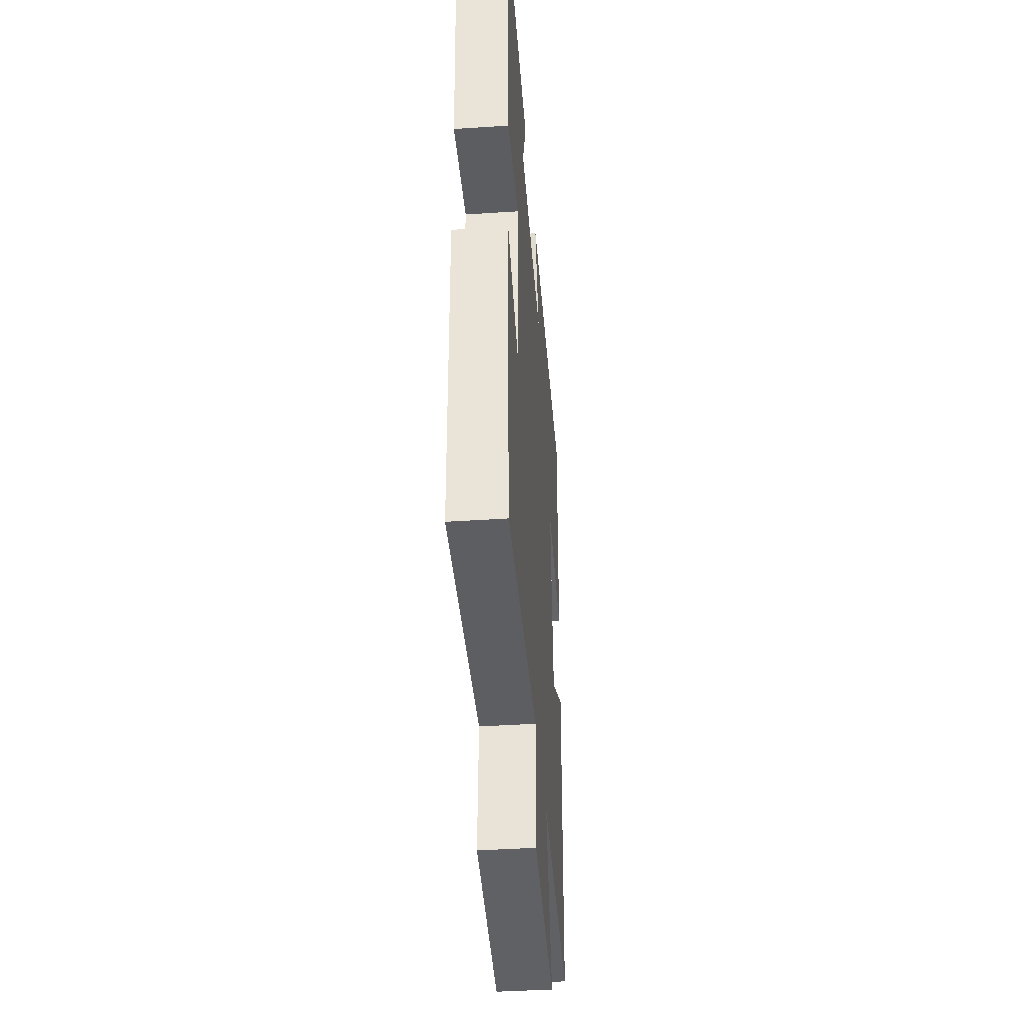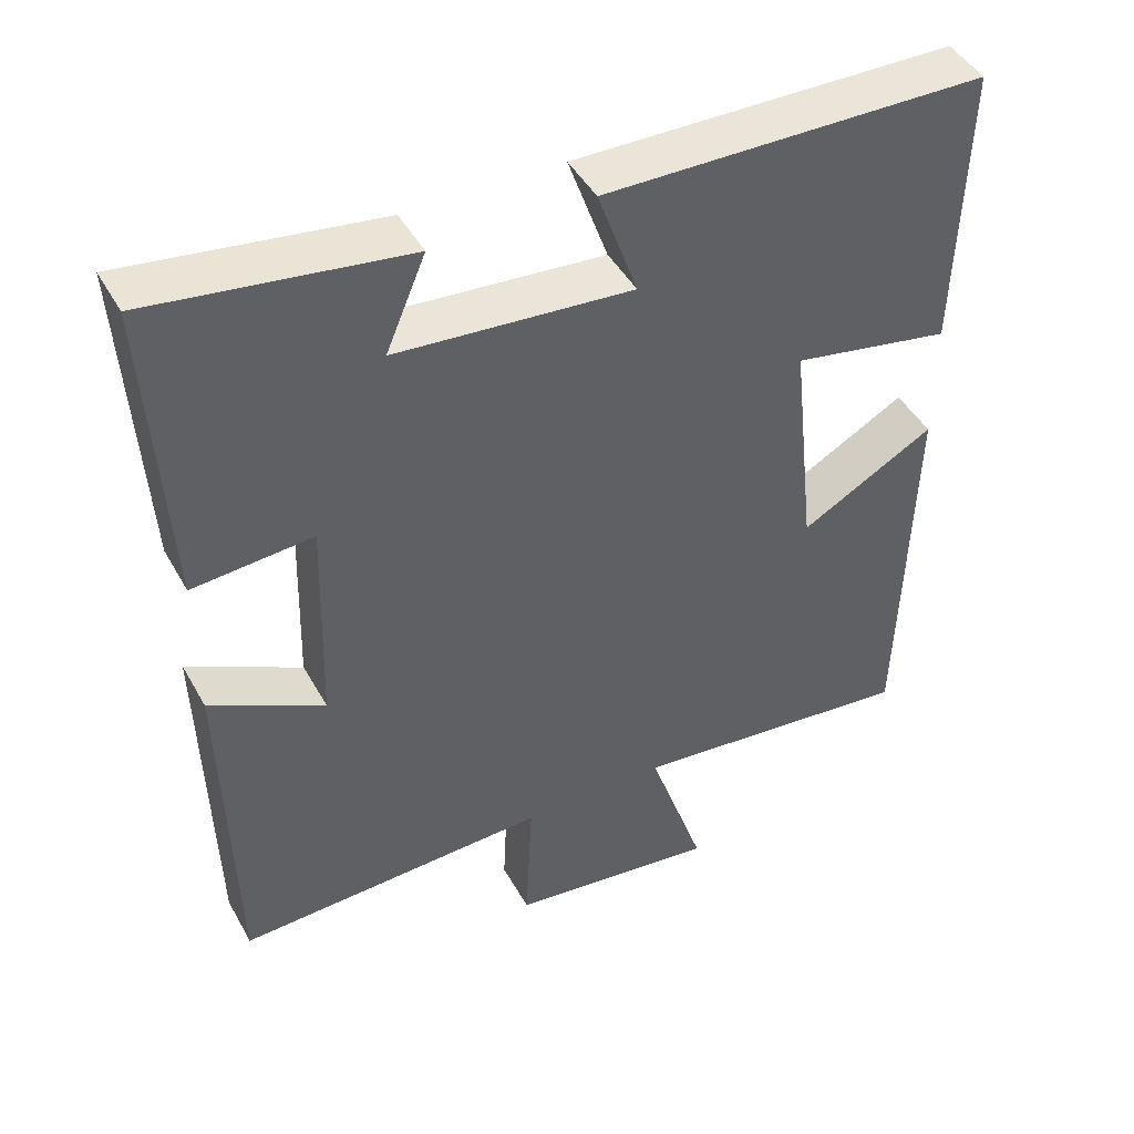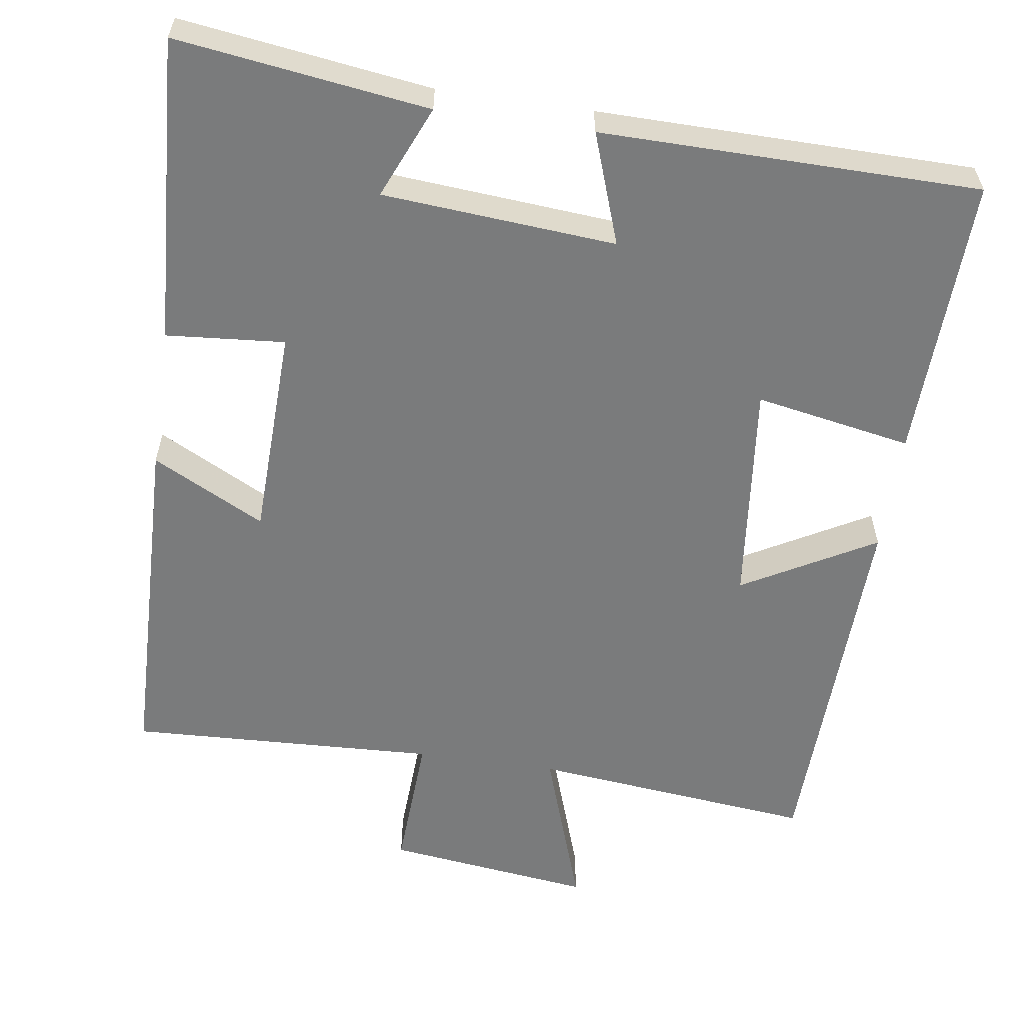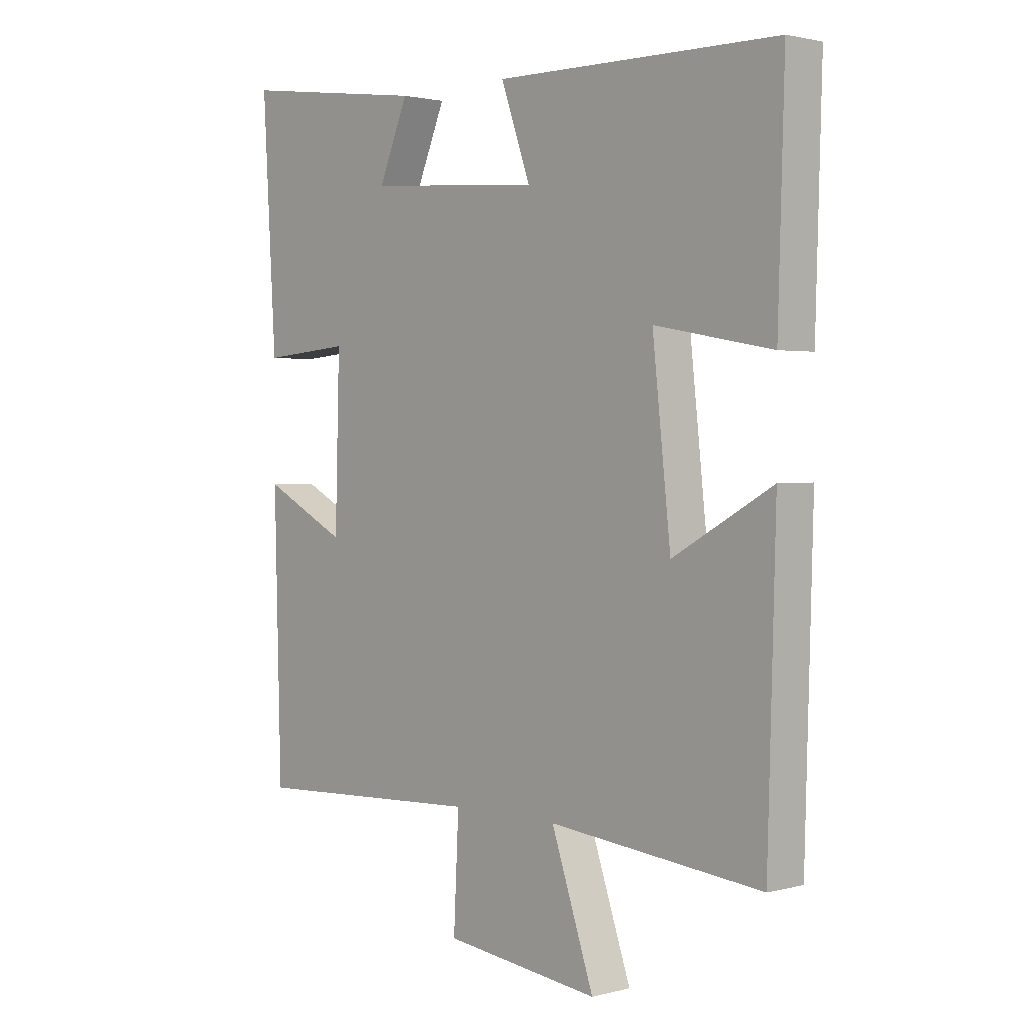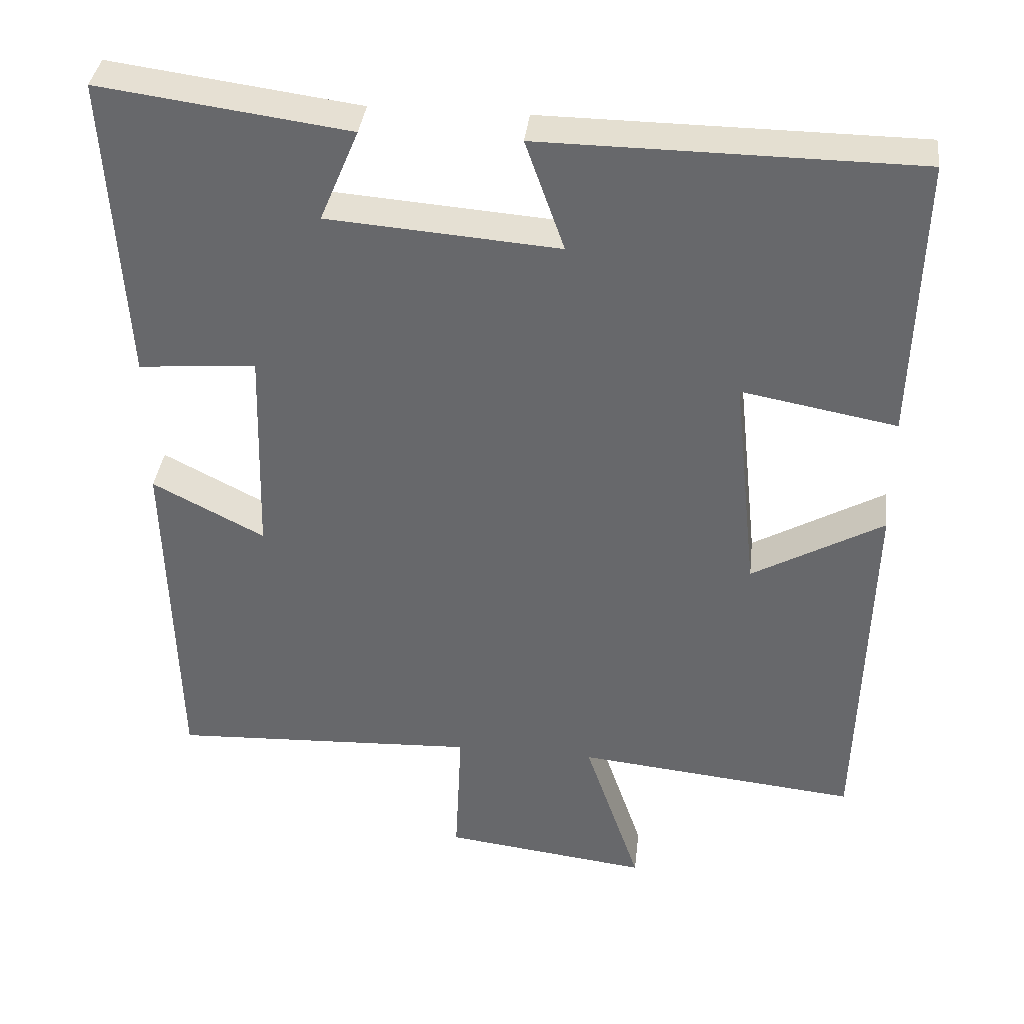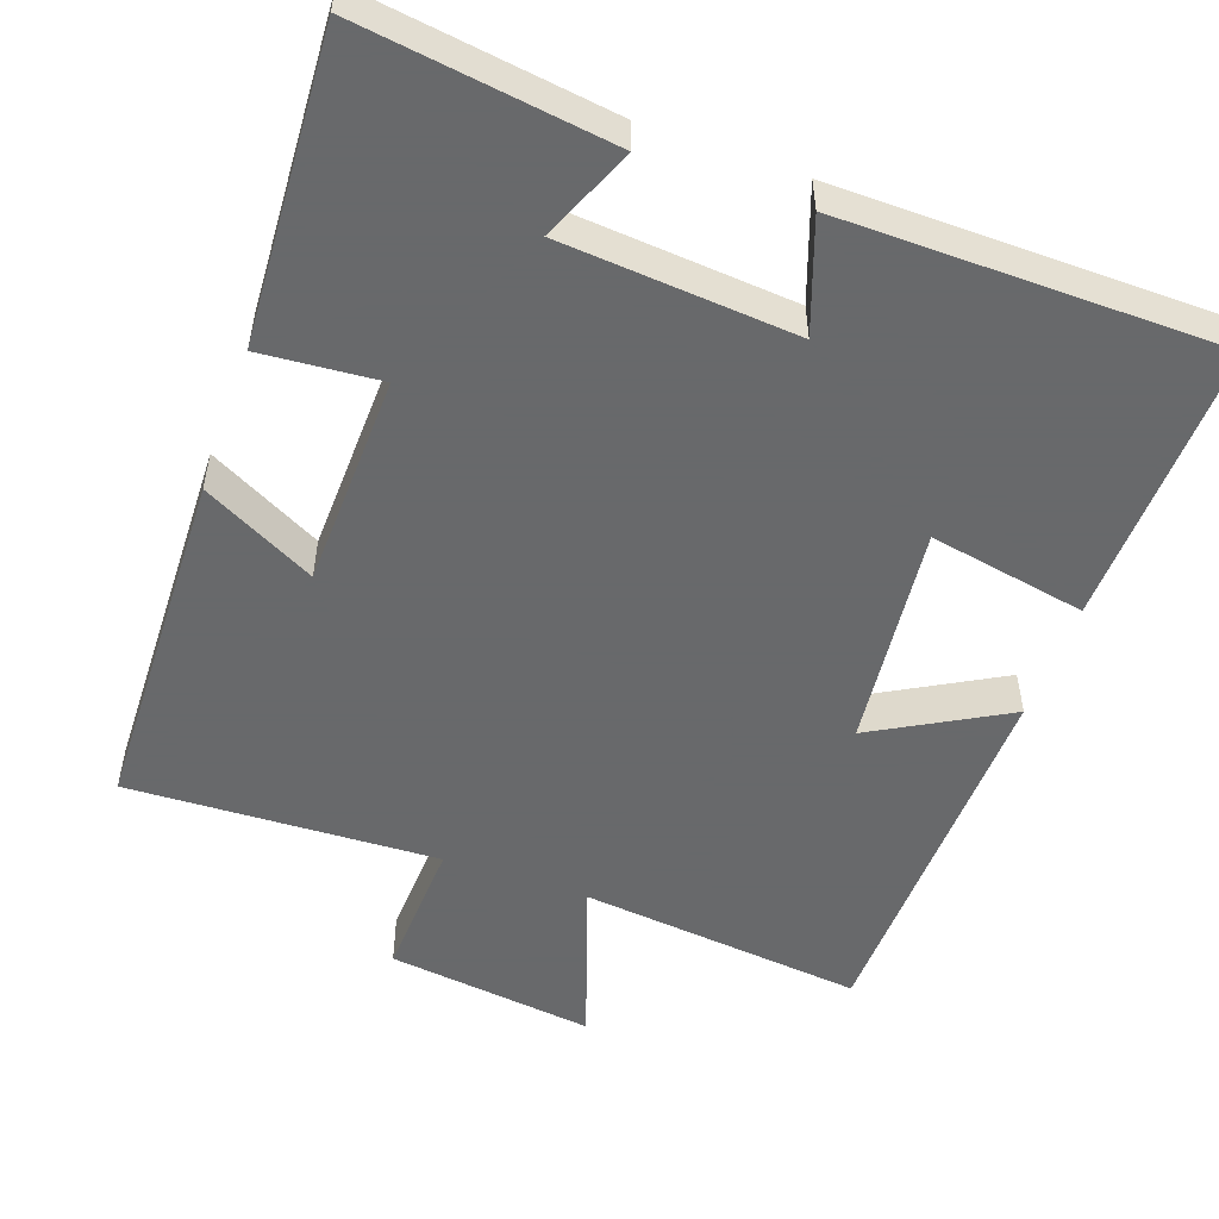
<metadata>
{"format":"obj","ext":"obj","renderer":"f3d","projection":"perspective","resolution":1024,"background":"white","views":[{"elev":-41.1,"azim":-85.4,"up":"+Z"},{"elev":45.2,"azim":-27.6,"up":"+Z"},{"elev":-58.3,"azim":-8.4,"up":"+Y"},{"elev":1.7,"azim":47.1,"up":"+Z"},{"elev":36.6,"azim":6.5,"up":"+Z"},{"elev":-52.6,"azim":-19.6,"up":"+Y"}]}
</metadata>
<code>
v 0.511 0.07 0.495
v 0.5 0.07 0.119
v 0.293 0.07 0.157
v 0.325 0.07 -0.139
v 0.5 0.07 -0.041
v 0.486 0.07 -0.539
v 0.111 0.07 -0.5
v 0.186 0.07 -0.72
v -0.088 0.07 -0.686
v -0.079 0.07 -0.5
v -0.488 0.07 -0.518
v -0.5 0.07 -0.055
v -0.351 0.07 -0.132
v -0.343 0.07 0.15
v -0.5 0.07 0.137
v -0.524 0.07 0.545
v -0.192 0.07 0.5
v -0.244 0.07 0.377
v 0.064 0.07 0.353
v 0.012 0.07 0.5
v 0.511 0 0.495
v 0.5 0 0.119
v 0.293 0 0.157
v 0.325 0 -0.139
v 0.5 0 -0.041
v 0.486 0 -0.539
v 0.111 0 -0.5
v 0.186 0 -0.72
v -0.088 0 -0.686
v -0.079 0 -0.5
v -0.488 0 -0.518
v -0.5 0 -0.055
v -0.351 0 -0.132
v -0.343 0 0.15
v -0.5 0 0.137
v -0.524 0 0.545
v -0.192 0 0.5
v -0.244 0 0.377
v 0.064 0 0.353
v 0.012 0 0.5
f 19 20 1 2
f 18 19 2 3
f 15 16 17 18
f 14 15 18
f 13 14 18 3
f 10 11 12 13
f 10 13 3 4
f 7 8 9 10
f 7 10 4 5
f 5 6 7
f 22 21 40 39
f 23 22 39 38
f 38 37 36 35
f 38 35 34
f 23 38 34 33
f 33 32 31 30
f 24 23 33 30
f 30 29 28 27
f 25 24 30 27
f 27 26 25
f 1 21 22 2
f 2 22 23 3
f 3 23 24 4
f 4 24 25 5
f 5 25 26 6
f 6 26 27 7
f 7 27 28 8
f 8 28 29 9
f 9 29 30 10
f 10 30 31 11
f 11 31 32 12
f 12 32 33 13
f 13 33 34 14
f 14 34 35 15
f 15 35 36 16
f 16 36 37 17
f 17 37 38 18
f 18 38 39 19
f 19 39 40 20
f 20 40 21 1

</code>
